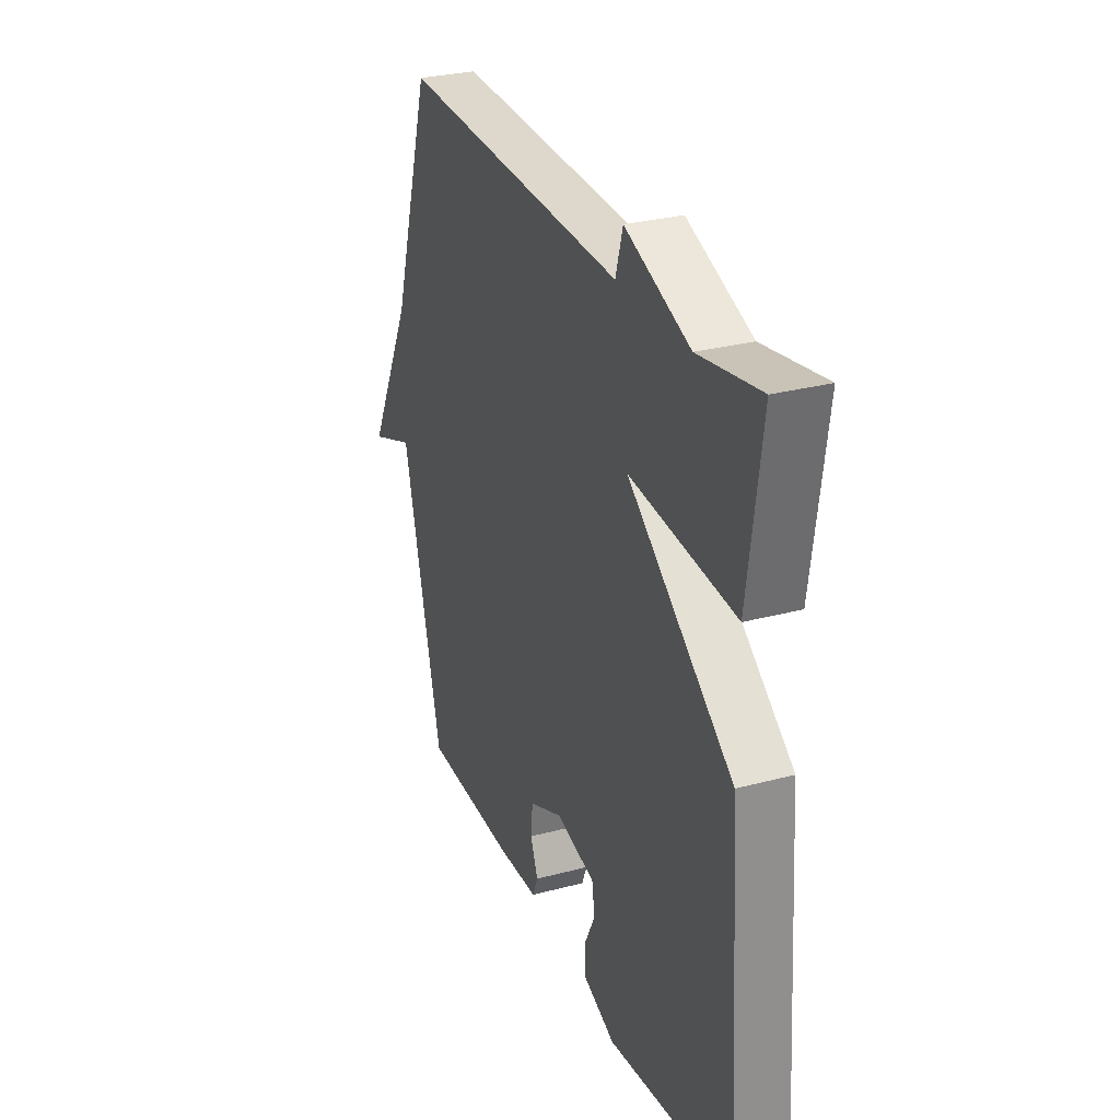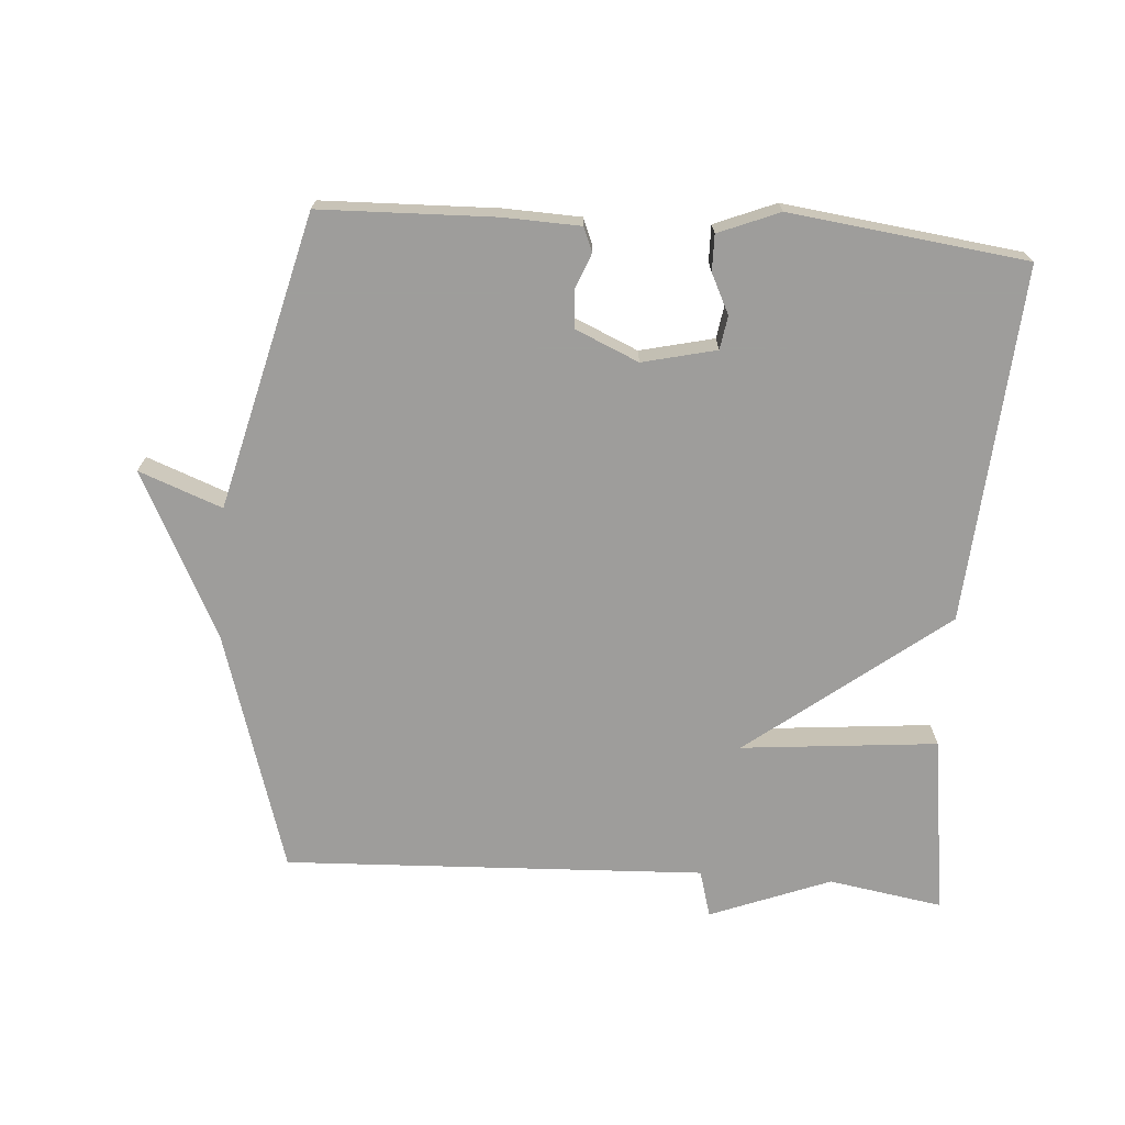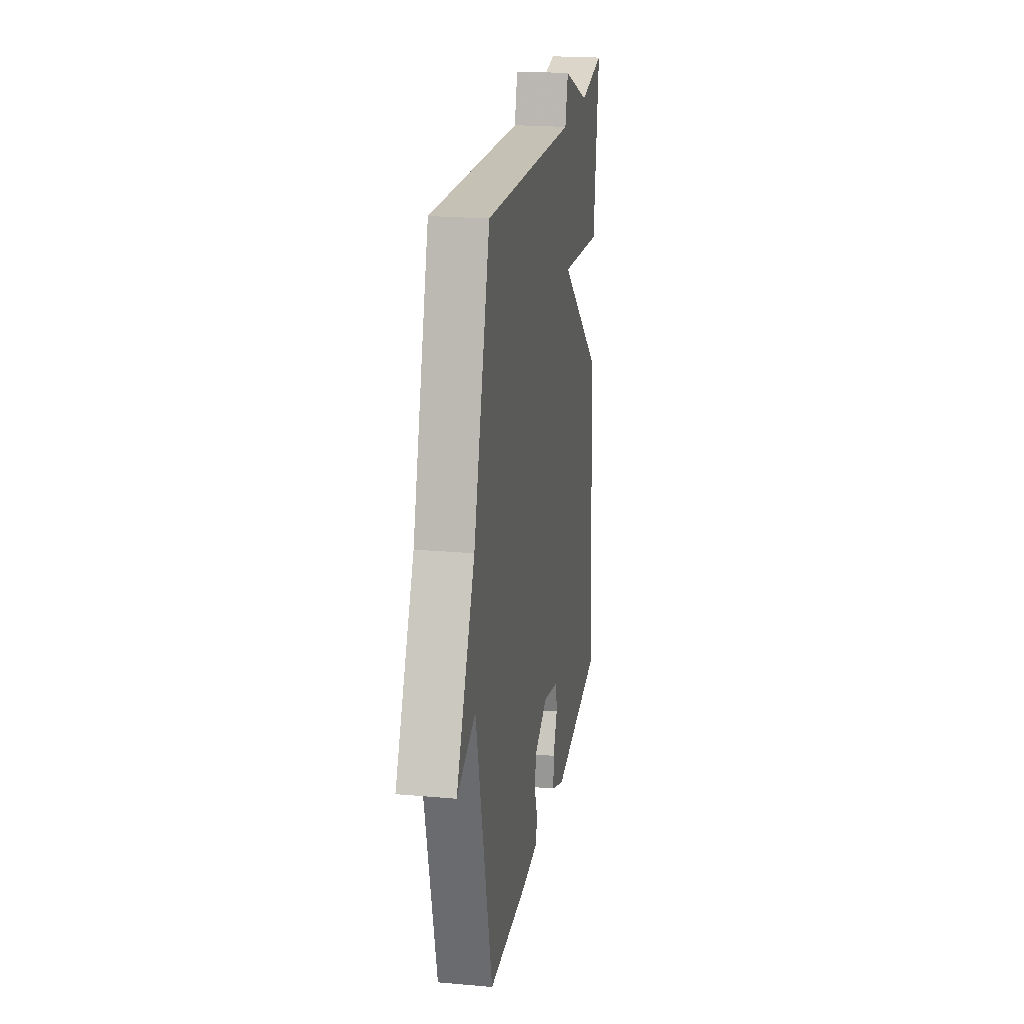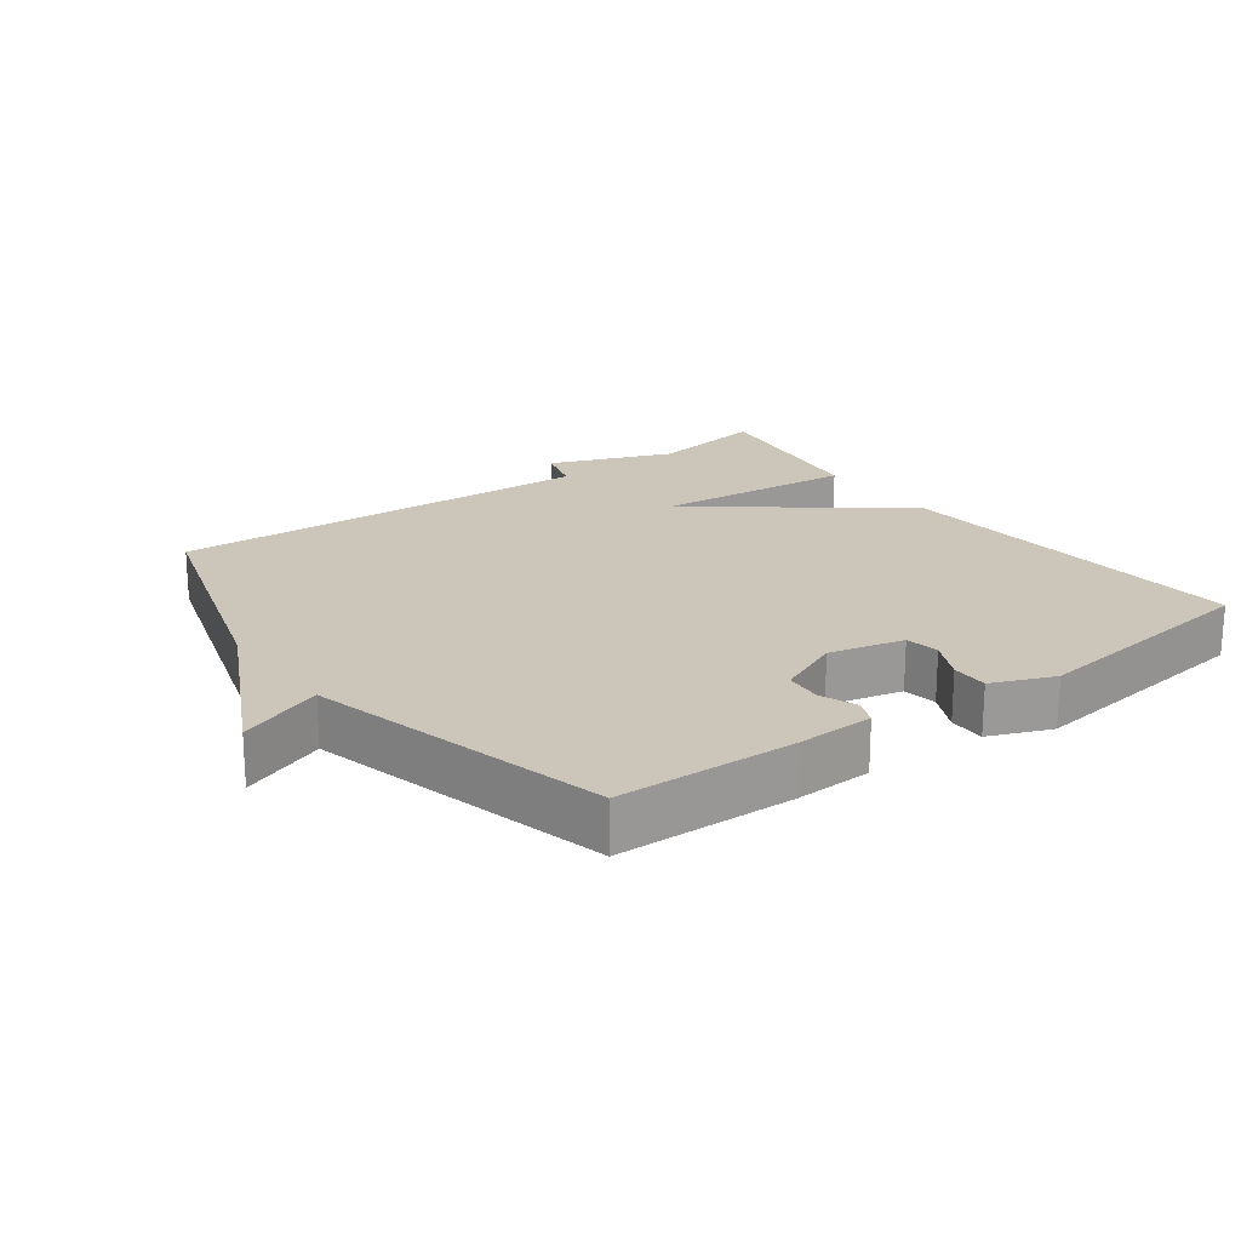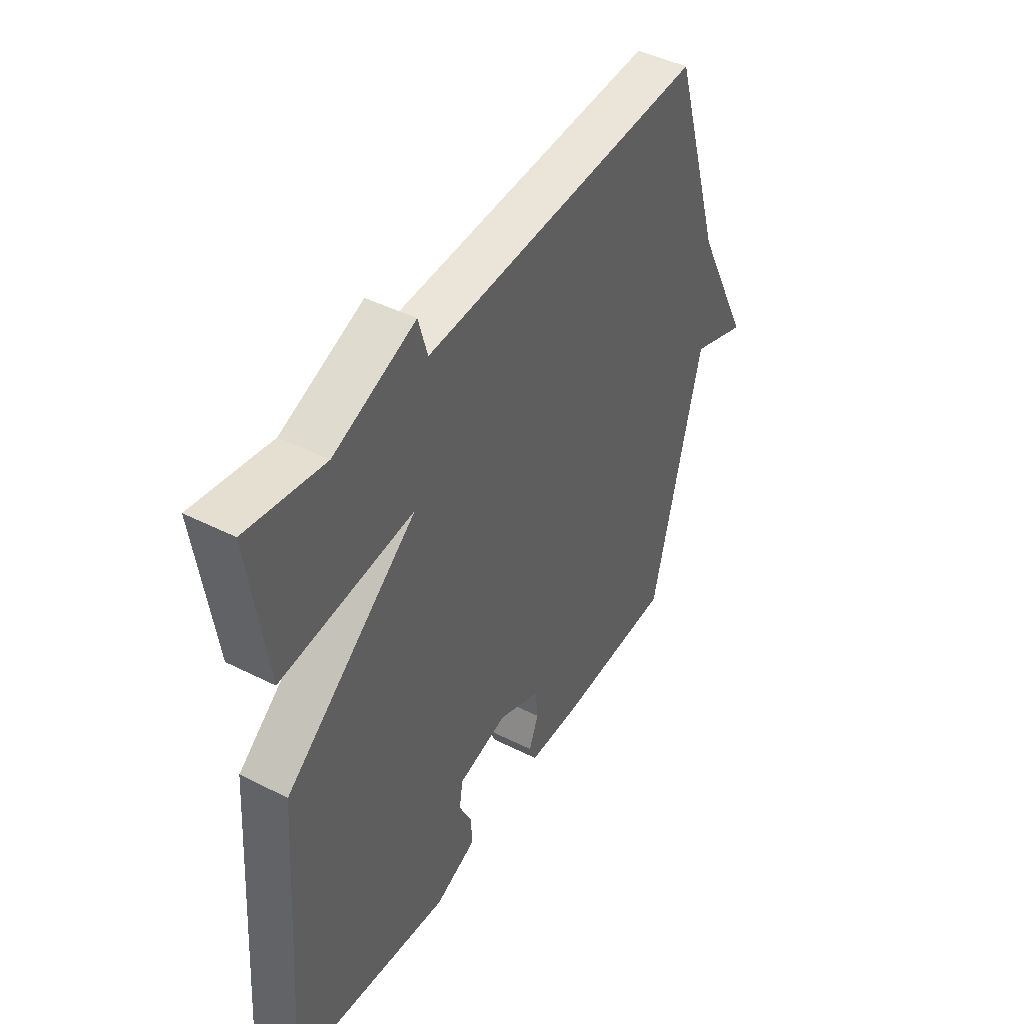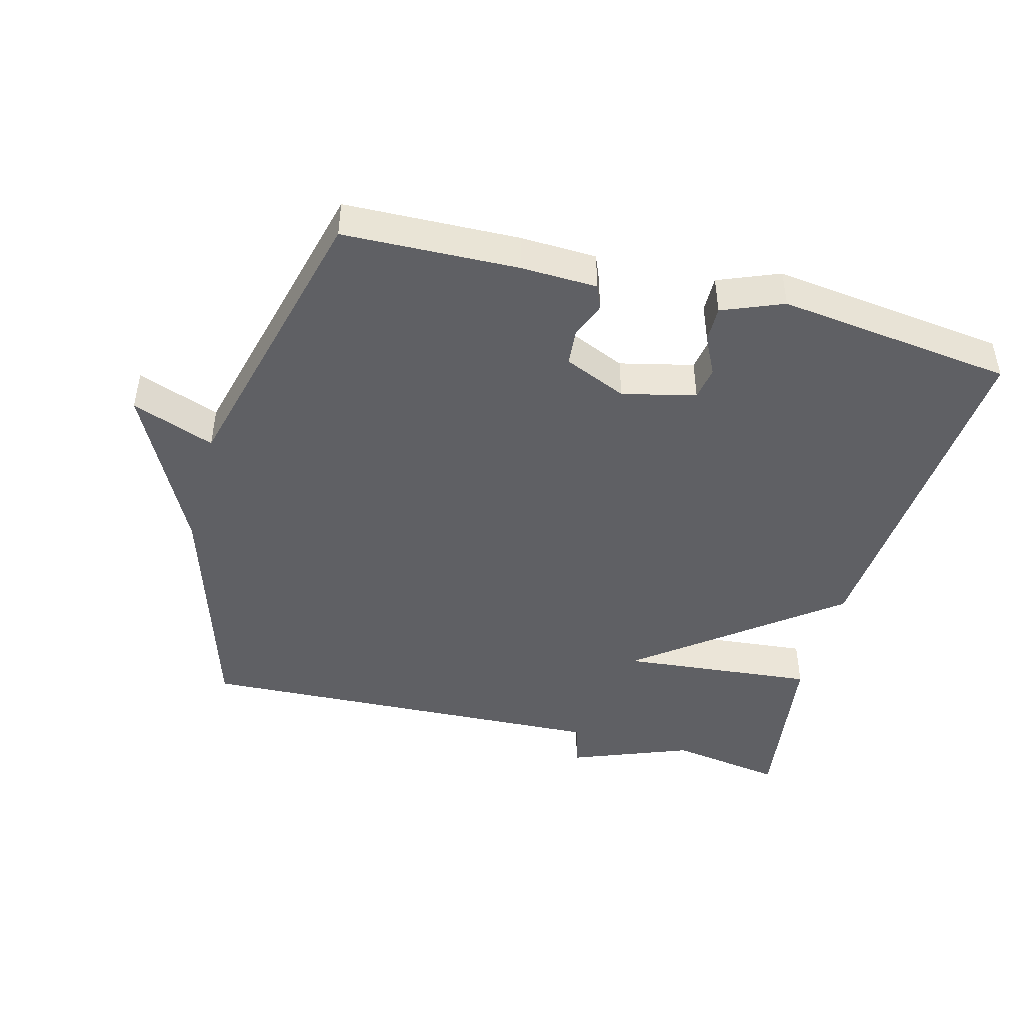
<metadata>
{"format":"obj","ext":"obj","renderer":"f3d","projection":"perspective","resolution":1024,"background":"white","views":[{"elev":28.9,"azim":-111.7,"up":"+Z"},{"elev":-70.7,"azim":175.8,"up":"+Y"},{"elev":21.2,"azim":99.0,"up":"+Z"},{"elev":20.9,"azim":143.6,"up":"+Y"},{"elev":44.4,"azim":-59.4,"up":"+Z"},{"elev":-45.1,"azim":165.1,"up":"+Y"}]}
</metadata>
<code>
v -0.5 0.07 -0.5
v -0.462 0.07 0.032
v -0.169 0.07 0.26
v -0.462 0.07 0.232
v -0.5 0.07 0.5
v -0.329 0.07 0.472
v -0.149 0.07 0.542
v -0.129 0.07 0.472
v 0.5 0.07 0.5
v 0.61 0.07 0.14
v 0.734 0.07 -0.107
v 0.61 0.07 -0.06
v 0.5 0.07 -0.5
v 0.239 0.07 -0.508
v 0.125 0.07 -0.504
v 0.11 0.07 -0.468
v 0.131 0.07 -0.414
v 0.126 0.07 -0.359
v 0.032 0.07 -0.318
v -0.078 0.07 -0.344
v -0.086 0.07 -0.394
v -0.057 0.07 -0.453
v -0.056 0.07 -0.507
v -0.147 0.07 -0.544
v -0.5 0 -0.5
v -0.462 0 0.032
v -0.169 0 0.26
v -0.462 0 0.232
v -0.5 0 0.5
v -0.329 0 0.472
v -0.149 0 0.542
v -0.129 0 0.472
v 0.5 0 0.5
v 0.61 0 0.14
v 0.734 0 -0.107
v 0.61 0 -0.06
v 0.5 0 -0.5
v 0.239 0 -0.508
v 0.125 0 -0.504
v 0.11 0 -0.468
v 0.131 0 -0.414
v 0.126 0 -0.359
v 0.032 0 -0.318
v -0.078 0 -0.344
v -0.086 0 -0.394
v -0.057 0 -0.453
v -0.056 0 -0.507
v -0.147 0 -0.544
f 24 1 2
f 23 24 2
f 22 23 2
f 21 22 2
f 20 21 2 3
f 19 20 3
f 18 19 3
f 15 16 17
f 14 15 17
f 13 14 17
f 12 13 17
f 12 17 18
f 10 11 12
f 12 18 3
f 10 12 3
f 9 10 3
f 8 9 3
f 8 3 4
f 7 8 4
f 6 7 4
f 4 5 6
f 26 25 48
f 26 48 47
f 26 47 46
f 26 46 45
f 27 26 45 44
f 27 44 43
f 27 43 42
f 41 40 39
f 41 39 38
f 41 38 37
f 41 37 36
f 42 41 36
f 36 35 34
f 27 42 36
f 27 36 34
f 27 34 33
f 27 33 32
f 28 27 32
f 28 32 31
f 28 31 30
f 30 29 28
f 1 25 26 2
f 2 26 27 3
f 3 27 28 4
f 4 28 29 5
f 5 29 30 6
f 6 30 31 7
f 7 31 32 8
f 8 32 33 9
f 9 33 34 10
f 10 34 35 11
f 11 35 36 12
f 12 36 37 13
f 13 37 38 14
f 14 38 39 15
f 15 39 40 16
f 16 40 41 17
f 17 41 42 18
f 18 42 43 19
f 19 43 44 20
f 20 44 45 21
f 21 45 46 22
f 22 46 47 23
f 23 47 48 24
f 24 48 25 1

</code>
